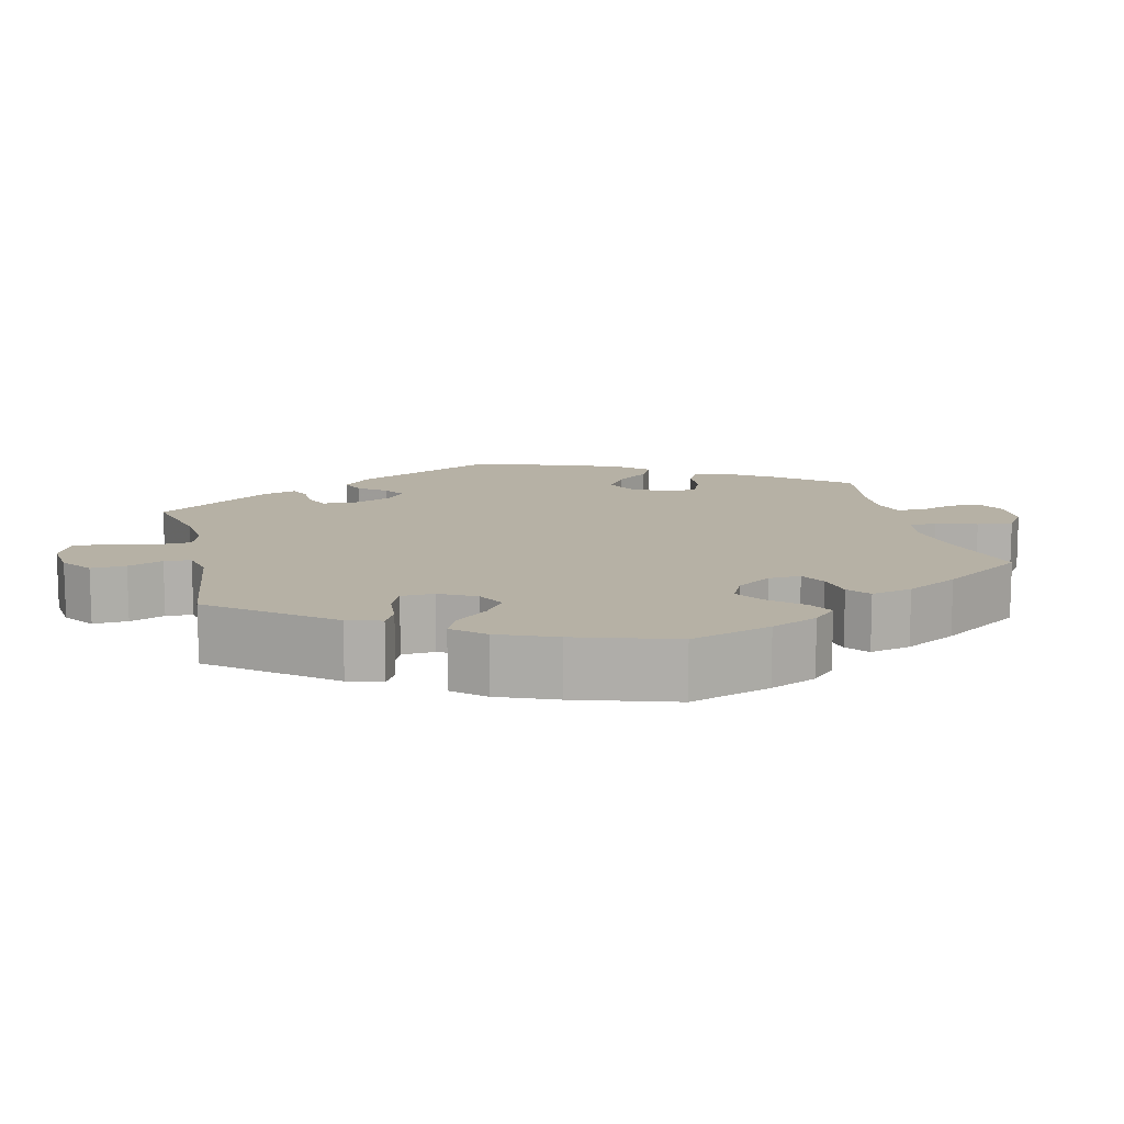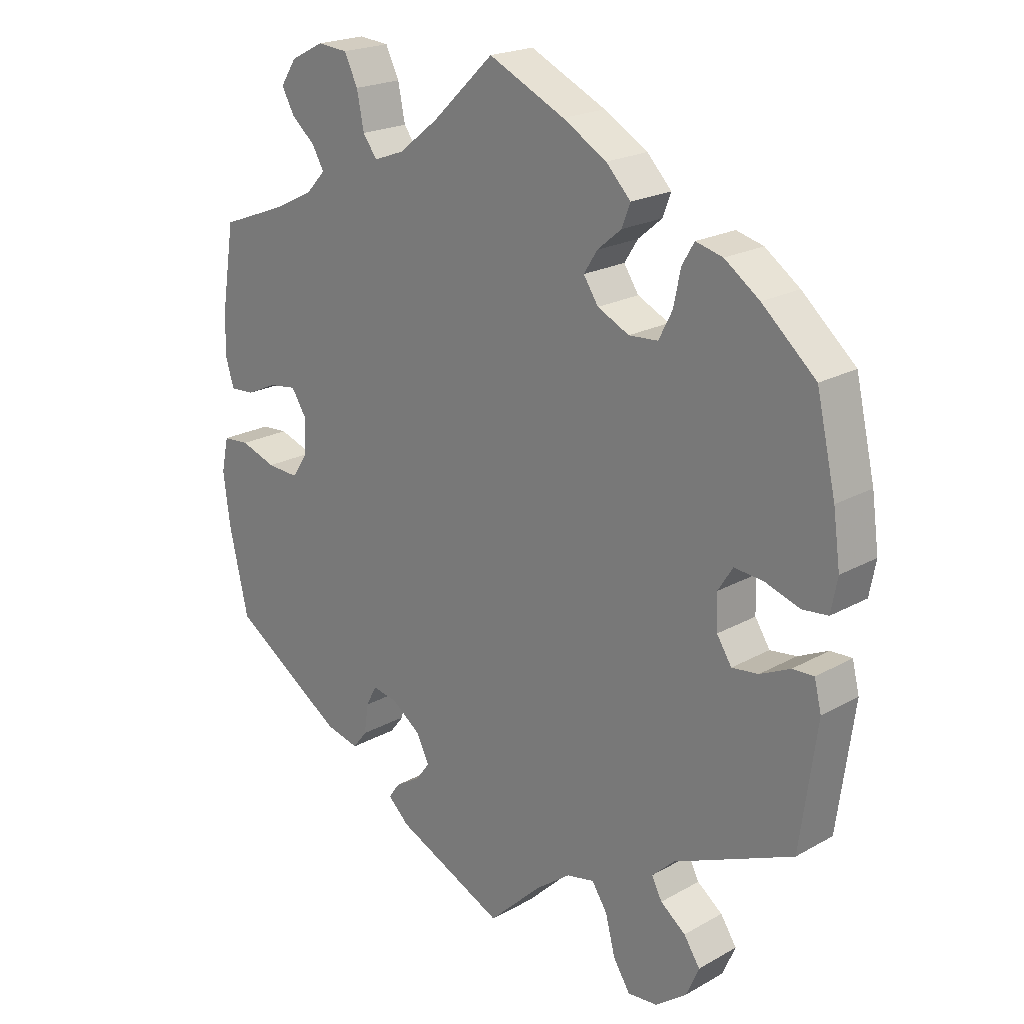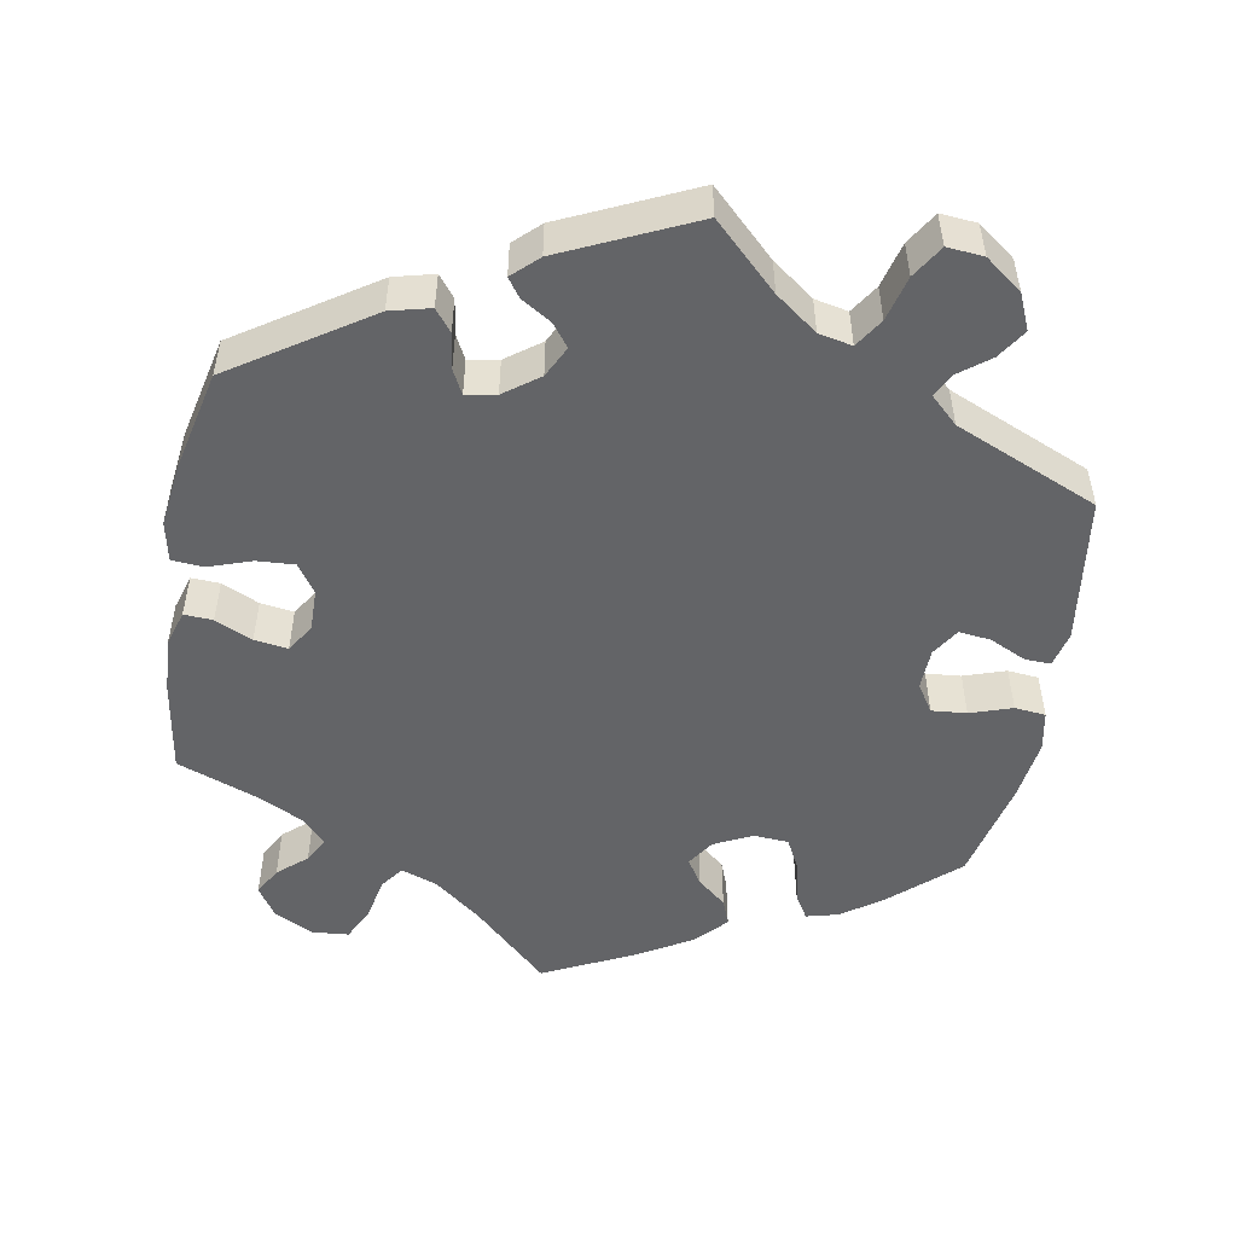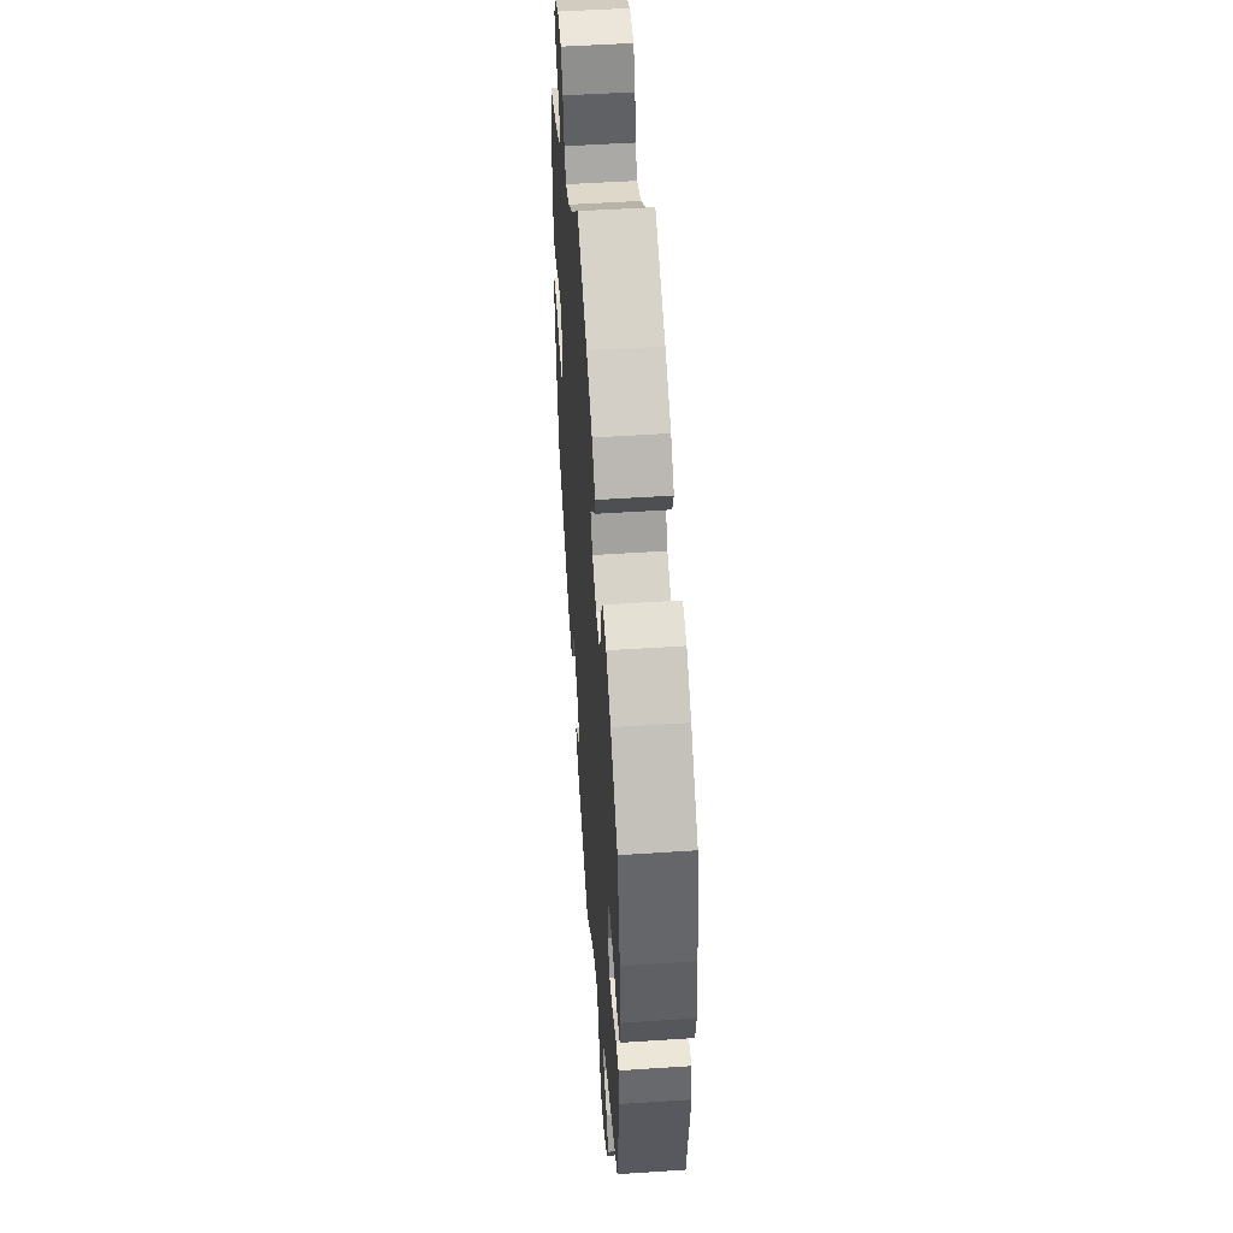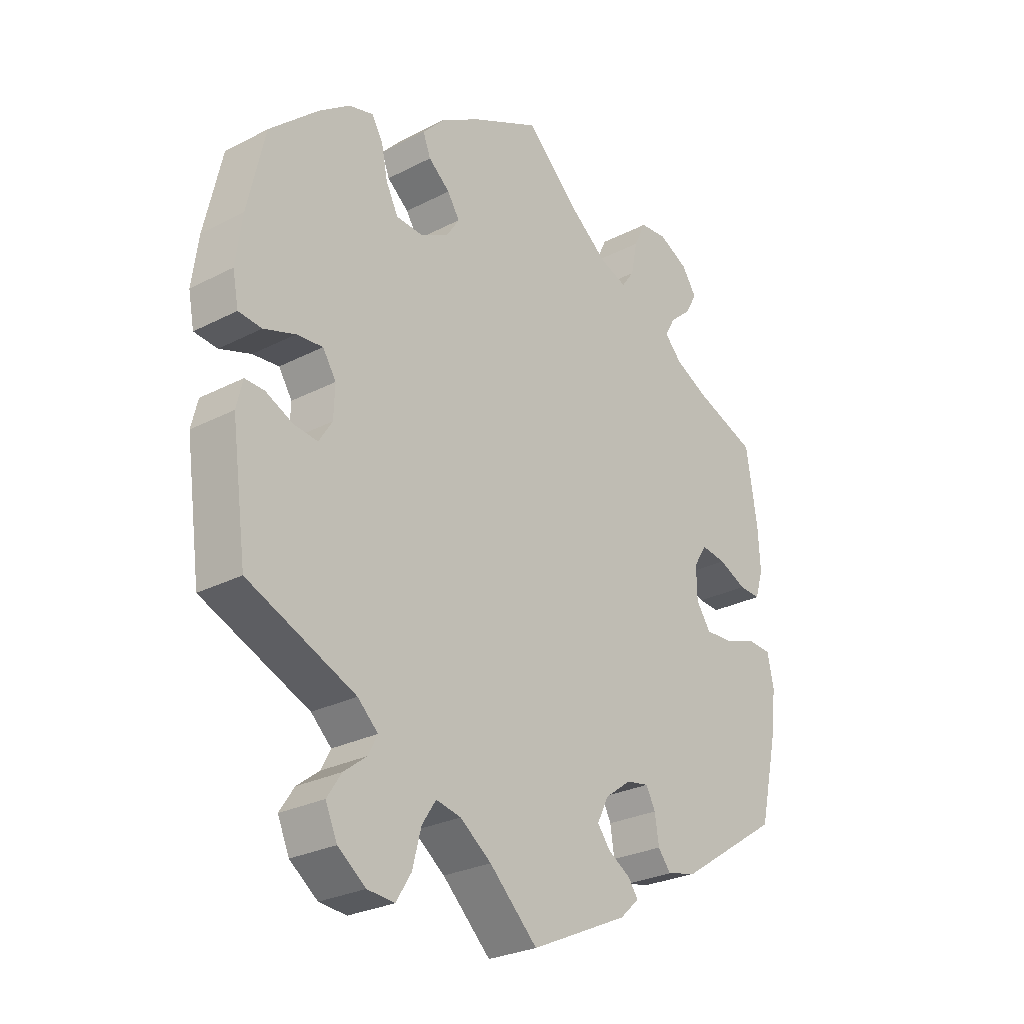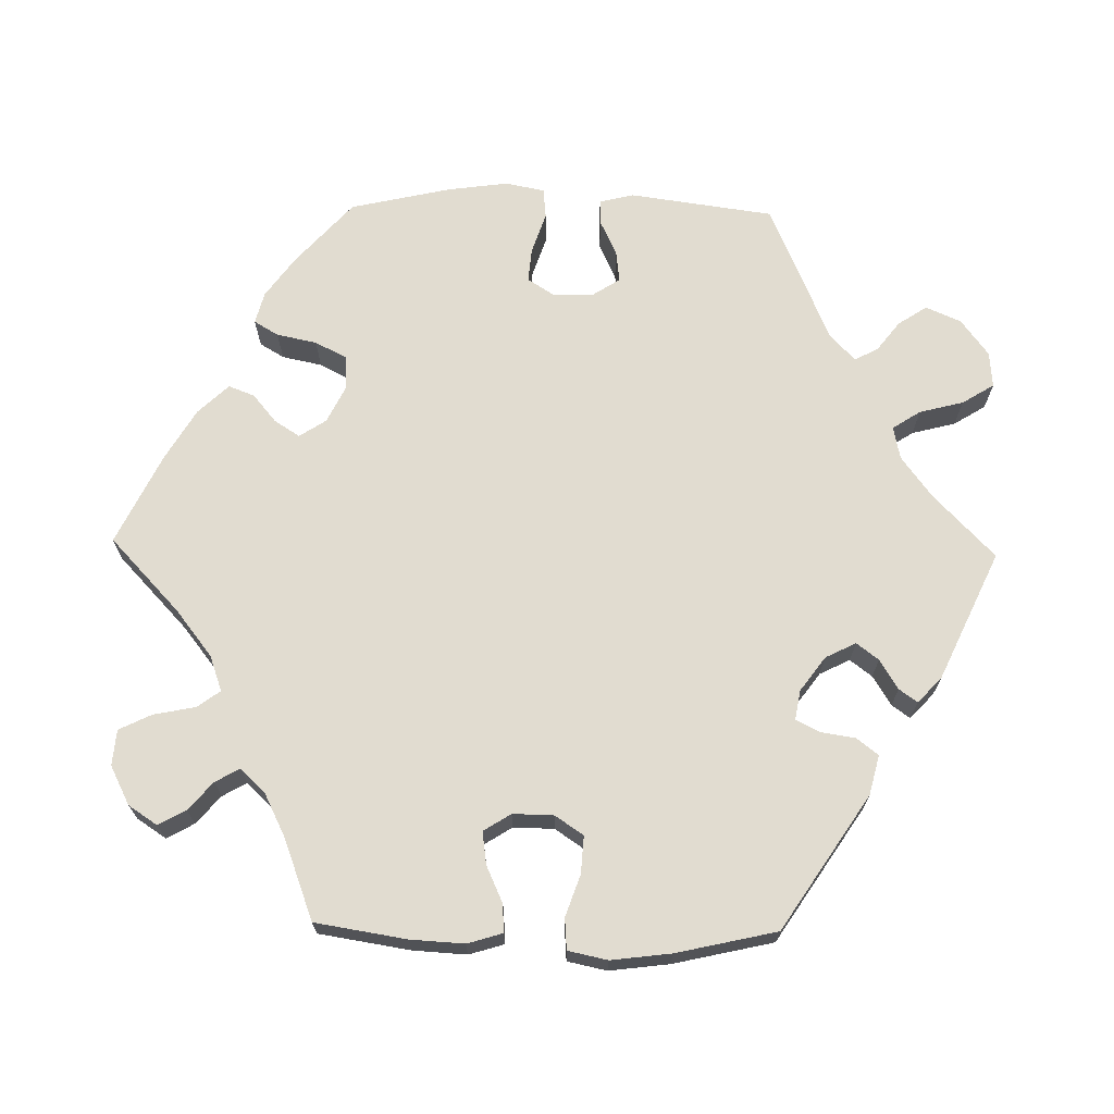
<metadata>
{"format":"obj","ext":"obj","renderer":"f3d","projection":"perspective","resolution":1024,"background":"white","views":[{"elev":12.0,"azim":-73.2,"up":"+Y"},{"elev":20.9,"azim":-135.2,"up":"+Z"},{"elev":-51.2,"azim":169.9,"up":"+Y"},{"elev":51.2,"azim":-94.1,"up":"+Z"},{"elev":-27.0,"azim":-51.2,"up":"+Z"},{"elev":69.4,"azim":91.1,"up":"+Y"}]}
</metadata>
<code>
v 0.519 0.07 0.169
v 0.523 0.07 0.098
v 0.509 0.07 0.052
v 0.472 0.07 0.054
v 0.424 0.07 0.076
v 0.381 0.07 0.082
v 0.358 0.07 0.046
v 0.359 0.07 -0.008
v 0.384 0.07 -0.045
v 0.433 0.07 -0.042
v 0.488 0.07 -0.023
v 0.529 0.07 -0.026
v 0.54 0.07 -0.078
v 0.53 0.07 -0.157
v 0.5 0.07 -0.289
v 0.325 0.07 -0.404
v 0.273 0.07 -0.417
v 0.251 0.07 -0.389
v 0.244 0.07 -0.343
v 0.228 0.07 -0.312
v 0.189 0.07 -0.319
v 0.144 0.07 -0.352
v 0.124 0.07 -0.392
v 0.146 0.07 -0.421
v 0.185 0.07 -0.445
v 0.202 0.07 -0.469
v 0.169 0.07 -0.5
v 0 0.07 -0.578
v -0.083 0.07 -0.498
v -0.137 0.07 -0.458
v -0.18 0.07 -0.449
v -0.204 0.07 -0.486
v -0.219 0.07 -0.544
v -0.245 0.07 -0.586
v -0.292 0.07 -0.582
v -0.34 0.07 -0.546
v -0.36 0.07 -0.5
v -0.335 0.07 -0.462
v -0.296 0.07 -0.432
v -0.28 0.07 -0.401
v -0.315 0.07 -0.368
v -0.5 0.07 -0.289
v -0.526 0.07 -0.099
v -0.515 0.07 -0.054
v -0.482 0.07 -0.055
v -0.435 0.07 -0.077
v -0.394 0.07 -0.082
v -0.371 0.07 -0.046
v -0.369 0.07 0.007
v -0.392 0.07 0.043
v -0.437 0.07 0.039
v -0.491 0.07 0.021
v -0.531 0.07 0.025
v -0.541 0.07 0.077
v -0.53 0.07 0.157
v -0.5 0.07 0.289
v -0.417 0.07 0.363
v -0.363 0.07 0.402
v -0.321 0.07 0.413
v -0.302 0.07 0.381
v -0.291 0.07 0.328
v -0.27 0.07 0.287
v -0.225 0.07 0.284
v -0.176 0.07 0.308
v -0.153 0.07 0.343
v -0.174 0.07 0.376
v -0.211 0.07 0.407
v -0.224 0.07 0.441
v -0.186 0.07 0.481
v -0.118 0.07 0.521
v 0 0.07 0.578
v 0.096 0.07 0.487
v 0.157 0.07 0.439
v 0.204 0.07 0.422
v 0.226 0.07 0.452
v 0.237 0.07 0.507
v 0.258 0.07 0.55
v 0.305 0.07 0.554
v 0.356 0.07 0.528
v 0.381 0.07 0.49
v 0.361 0.07 0.454
v 0.324 0.07 0.422
v 0.306 0.07 0.39
v 0.336 0.07 0.358
v 0.394 0.07 0.329
v 0.5 0.07 0.289
v 0.519 0 0.169
v 0.523 0 0.098
v 0.509 0 0.052
v 0.472 0 0.054
v 0.424 0 0.076
v 0.381 0 0.082
v 0.358 0 0.046
v 0.359 0 -0.008
v 0.384 0 -0.045
v 0.433 0 -0.042
v 0.488 0 -0.023
v 0.529 0 -0.026
v 0.54 0 -0.078
v 0.53 0 -0.157
v 0.5 0 -0.289
v 0.325 0 -0.404
v 0.273 0 -0.417
v 0.251 0 -0.389
v 0.244 0 -0.343
v 0.228 0 -0.312
v 0.189 0 -0.319
v 0.144 0 -0.352
v 0.124 0 -0.392
v 0.146 0 -0.421
v 0.185 0 -0.445
v 0.202 0 -0.469
v 0.169 0 -0.5
v 0 0 -0.578
v -0.083 0 -0.498
v -0.137 0 -0.458
v -0.18 0 -0.449
v -0.204 0 -0.486
v -0.219 0 -0.544
v -0.245 0 -0.586
v -0.292 0 -0.582
v -0.34 0 -0.546
v -0.36 0 -0.5
v -0.335 0 -0.462
v -0.296 0 -0.432
v -0.28 0 -0.401
v -0.315 0 -0.368
v -0.5 0 -0.289
v -0.526 0 -0.099
v -0.515 0 -0.054
v -0.482 0 -0.055
v -0.435 0 -0.077
v -0.394 0 -0.082
v -0.371 0 -0.046
v -0.369 0 0.007
v -0.392 0 0.043
v -0.437 0 0.039
v -0.491 0 0.021
v -0.531 0 0.025
v -0.541 0 0.077
v -0.53 0 0.157
v -0.5 0 0.289
v -0.417 0 0.363
v -0.363 0 0.402
v -0.321 0 0.413
v -0.302 0 0.381
v -0.291 0 0.328
v -0.27 0 0.287
v -0.225 0 0.284
v -0.176 0 0.308
v -0.153 0 0.343
v -0.174 0 0.376
v -0.211 0 0.407
v -0.224 0 0.441
v -0.186 0 0.481
v -0.118 0 0.521
v 0 0 0.578
v 0.096 0 0.487
v 0.157 0 0.439
v 0.204 0 0.422
v 0.226 0 0.452
v 0.237 0 0.507
v 0.258 0 0.55
v 0.305 0 0.554
v 0.356 0 0.528
v 0.381 0 0.49
v 0.361 0 0.454
v 0.324 0 0.422
v 0.306 0 0.39
v 0.336 0 0.358
v 0.394 0 0.329
v 0.5 0 0.289
f 85 86 1 2
f 84 85 2 3
f 83 84 3 4
f 79 80 81 82
f 79 82 83
f 78 79 83
f 75 76 77 78
f 74 75 78 83
f 69 70 71 72
f 69 72 73
f 66 67 68 69
f 65 66 69 73
f 64 65 73 74
f 58 59 60 61
f 58 61 62
f 57 58 62
f 56 57 62
f 55 56 62 63
f 51 52 53 54
f 50 51 54 55
f 43 44 45 46
f 41 42 43 46
f 40 41 46 47
f 36 37 38 39
f 36 39 40
f 35 36 40
f 32 33 34 35
f 31 32 35 40
f 30 31 40 47
f 26 27 28 29
f 24 25 26 29
f 23 24 29 30
f 22 23 30 47
f 16 17 18 19
f 16 19 20
f 15 16 20
f 14 15 20
f 13 14 20 21
f 10 11 12 13
f 9 10 13 21
f 74 83 4 5
f 63 64 74 5
f 50 55 63
f 49 50 63
f 48 49 63
f 21 22 47 48
f 8 9 21 48
f 7 8 48 63
f 6 7 63
f 5 6 63
f 88 87 172 171
f 89 88 171 170
f 90 89 170 169
f 168 167 166 165
f 169 168 165
f 169 165 164
f 164 163 162 161
f 169 164 161 160
f 158 157 156 155
f 159 158 155
f 155 154 153 152
f 159 155 152 151
f 160 159 151 150
f 147 146 145 144
f 148 147 144
f 148 144 143
f 148 143 142
f 149 148 142 141
f 140 139 138 137
f 141 140 137 136
f 132 131 130 129
f 132 129 128 127
f 133 132 127 126
f 125 124 123 122
f 126 125 122
f 126 122 121
f 121 120 119 118
f 126 121 118 117
f 133 126 117 116
f 115 114 113 112
f 115 112 111 110
f 116 115 110 109
f 133 116 109 108
f 105 104 103 102
f 106 105 102
f 106 102 101
f 106 101 100
f 107 106 100 99
f 99 98 97 96
f 107 99 96 95
f 91 90 169 160
f 91 160 150 149
f 149 141 136
f 149 136 135
f 149 135 134
f 134 133 108 107
f 134 107 95 94
f 149 134 94 93
f 149 93 92
f 149 92 91
f 1 87 88 2
f 2 88 89 3
f 3 89 90 4
f 4 90 91 5
f 5 91 92 6
f 6 92 93 7
f 7 93 94 8
f 8 94 95 9
f 9 95 96 10
f 10 96 97 11
f 11 97 98 12
f 12 98 99 13
f 13 99 100 14
f 14 100 101 15
f 15 101 102 16
f 16 102 103 17
f 17 103 104 18
f 18 104 105 19
f 19 105 106 20
f 20 106 107 21
f 21 107 108 22
f 22 108 109 23
f 23 109 110 24
f 24 110 111 25
f 25 111 112 26
f 26 112 113 27
f 27 113 114 28
f 28 114 115 29
f 29 115 116 30
f 30 116 117 31
f 31 117 118 32
f 32 118 119 33
f 33 119 120 34
f 34 120 121 35
f 35 121 122 36
f 36 122 123 37
f 37 123 124 38
f 38 124 125 39
f 39 125 126 40
f 40 126 127 41
f 41 127 128 42
f 42 128 129 43
f 43 129 130 44
f 44 130 131 45
f 45 131 132 46
f 46 132 133 47
f 47 133 134 48
f 48 134 135 49
f 49 135 136 50
f 50 136 137 51
f 51 137 138 52
f 52 138 139 53
f 53 139 140 54
f 54 140 141 55
f 55 141 142 56
f 56 142 143 57
f 57 143 144 58
f 58 144 145 59
f 59 145 146 60
f 60 146 147 61
f 61 147 148 62
f 62 148 149 63
f 63 149 150 64
f 64 150 151 65
f 65 151 152 66
f 66 152 153 67
f 67 153 154 68
f 68 154 155 69
f 69 155 156 70
f 70 156 157 71
f 71 157 158 72
f 72 158 159 73
f 73 159 160 74
f 74 160 161 75
f 75 161 162 76
f 76 162 163 77
f 77 163 164 78
f 78 164 165 79
f 79 165 166 80
f 80 166 167 81
f 81 167 168 82
f 82 168 169 83
f 83 169 170 84
f 84 170 171 85
f 85 171 172 86
f 86 172 87 1

</code>
